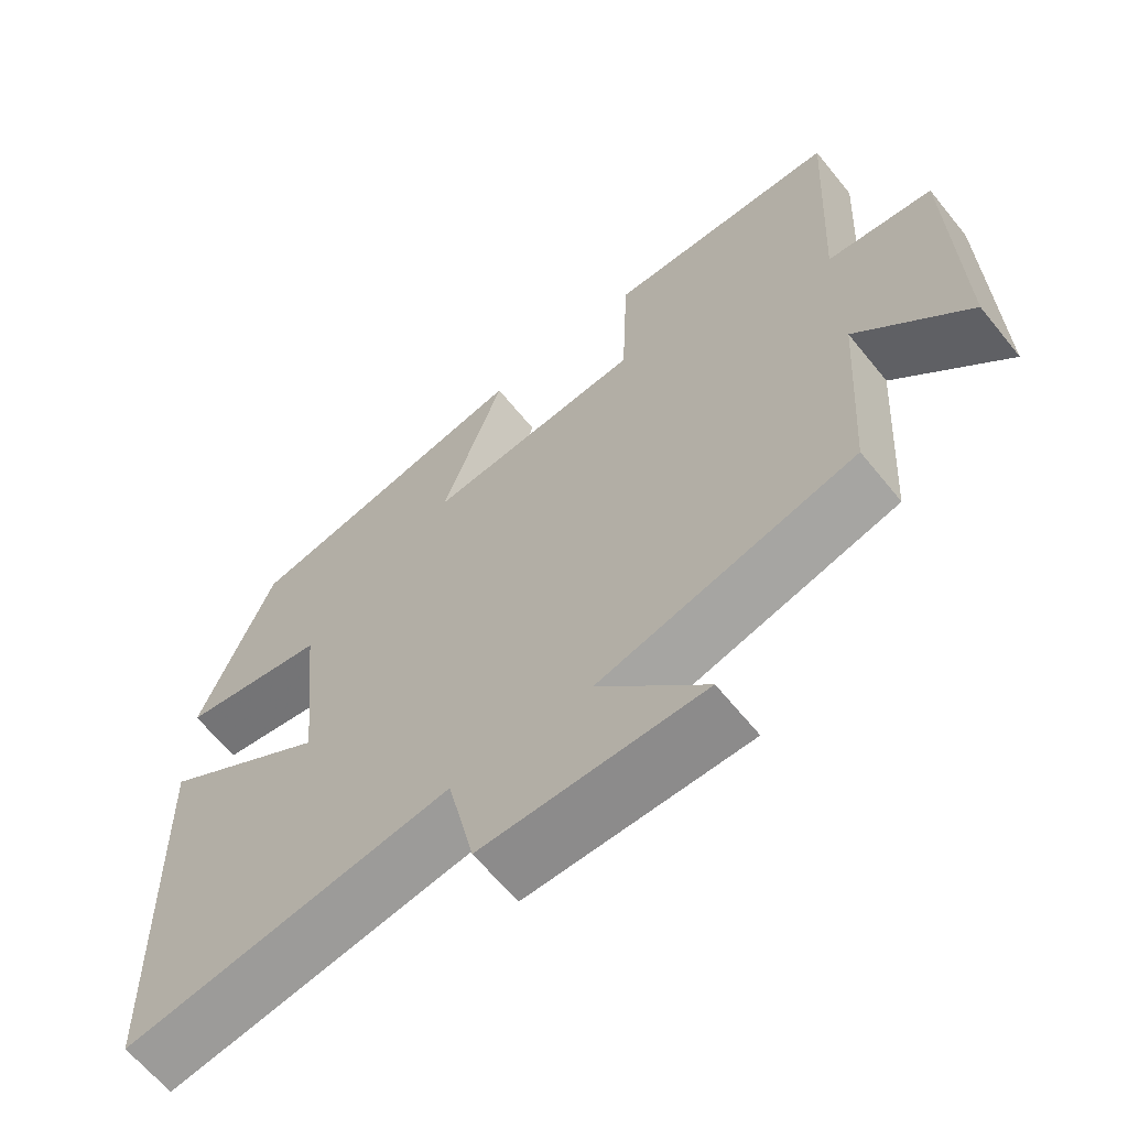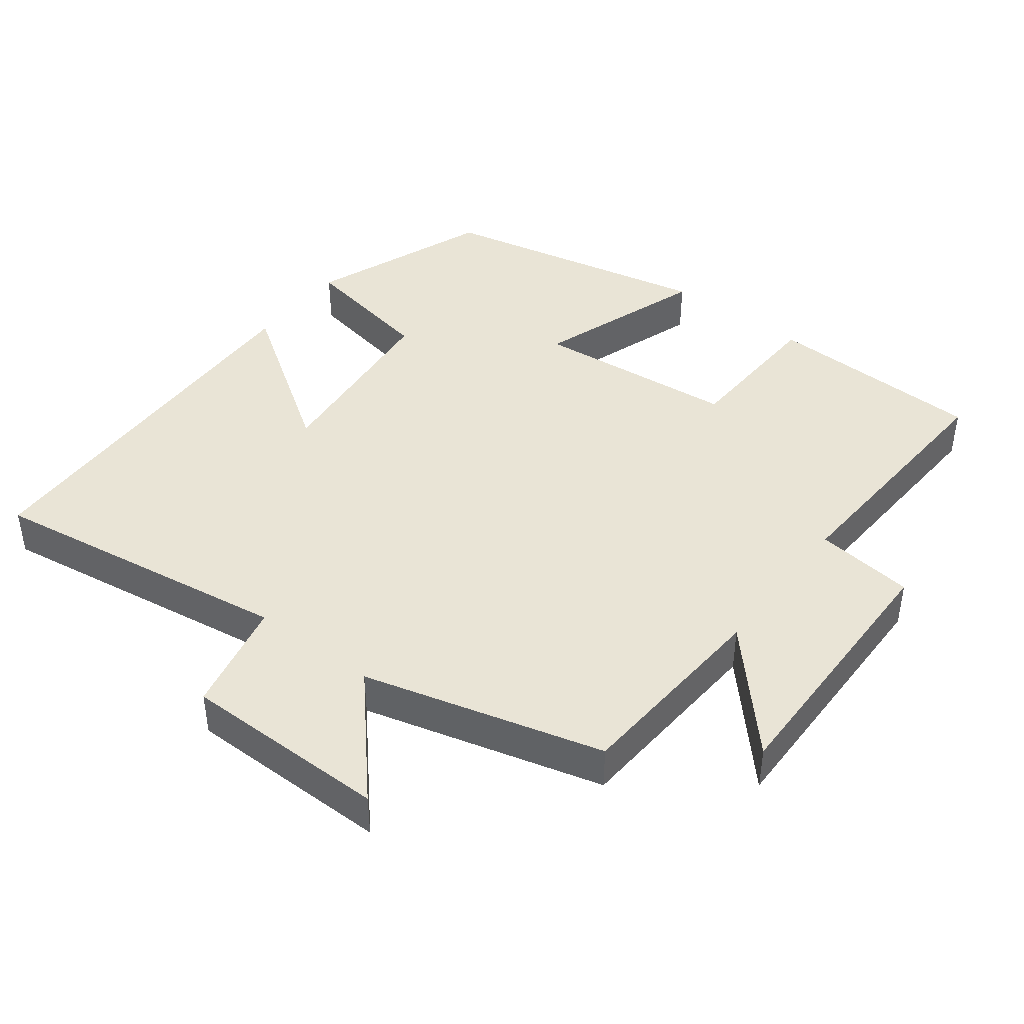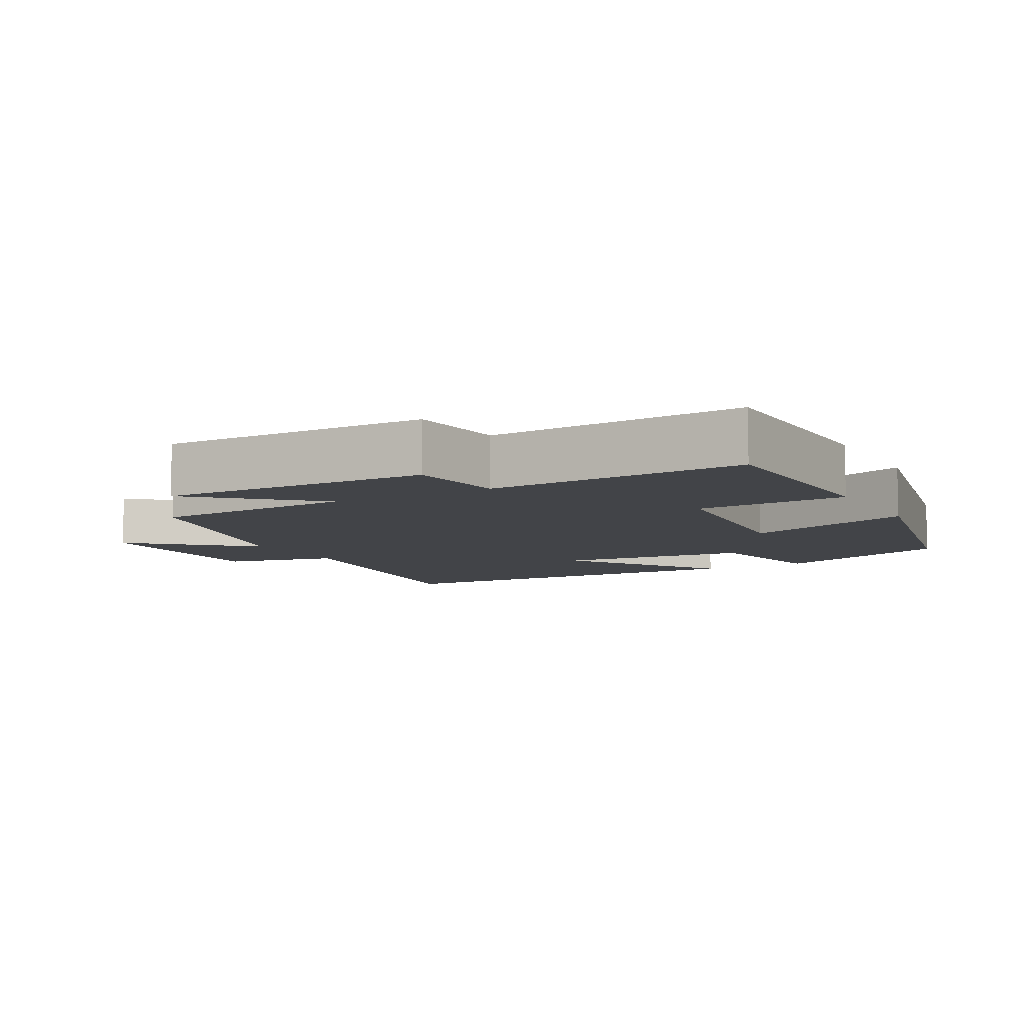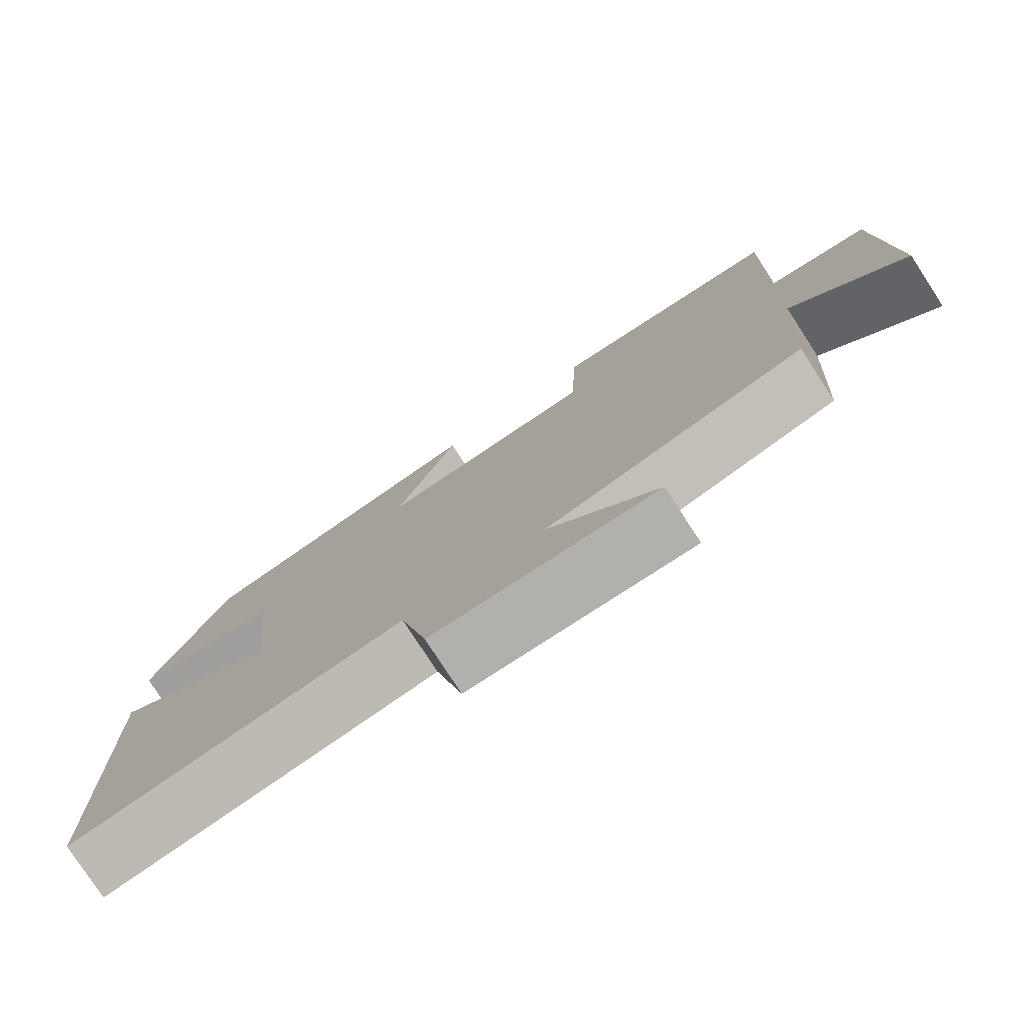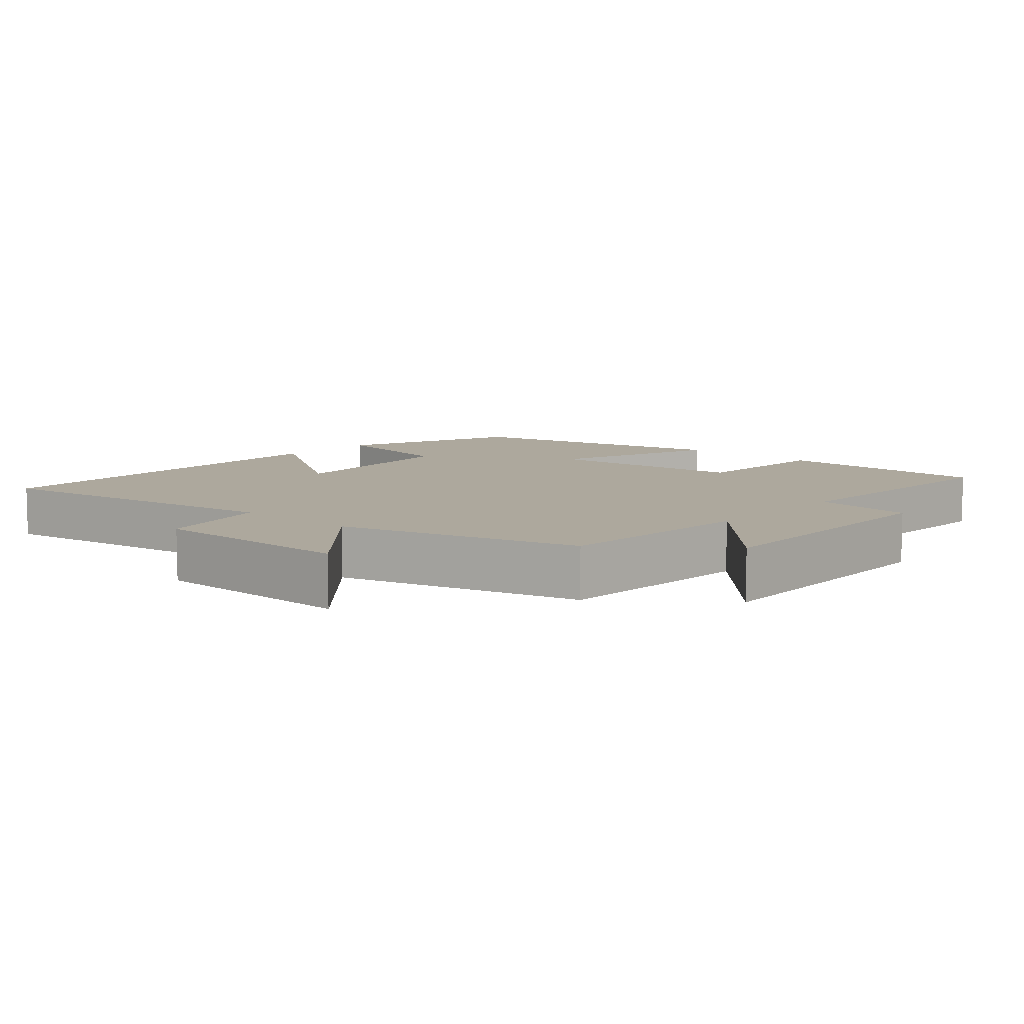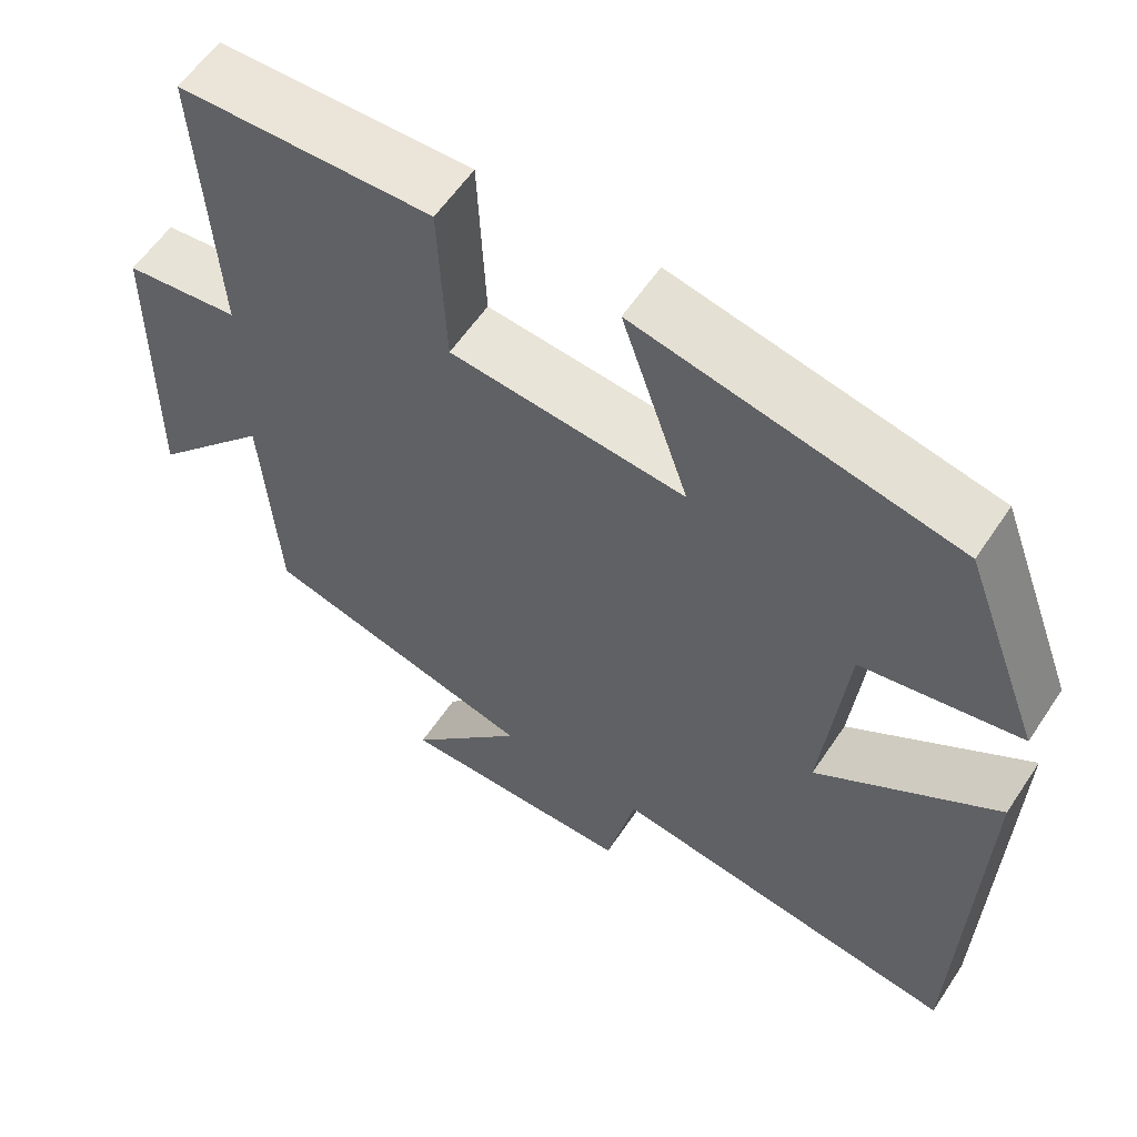
<metadata>
{"format":"obj","ext":"obj","renderer":"f3d","projection":"perspective","resolution":1024,"background":"white","views":[{"elev":-64.0,"azim":-141.0,"up":"+Z"},{"elev":42.7,"azim":-142.5,"up":"+Y"},{"elev":-7.9,"azim":-61.0,"up":"+Y"},{"elev":-78.6,"azim":-146.9,"up":"+Z"},{"elev":8.7,"azim":-138.4,"up":"+Y"},{"elev":58.7,"azim":33.5,"up":"+Z"}]}
</metadata>
<code>
v 0.484 0.07 -0.566
v 0.047 0.07 -0.5
v 0.011 0.07 -0.662
v -0.283 0.07 -0.662
v -0.139 0.07 -0.5
v -0.481 0.07 -0.408
v -0.5 0.07 -0.117
v -0.648 0.07 -0.28
v -0.642 0.07 0.106
v -0.5 0.07 0.123
v -0.52 0.07 0.491
v -0.207 0.07 0.5
v -0.198 0.07 0.284
v 0.092 0.07 0.256
v 0.009 0.07 0.5
v 0.402 0.07 0.416
v 0.5 0.07 0.156
v 0.304 0.07 0.12
v 0.276 0.07 -0.154
v 0.5 0.07 -0.004
v 0.484 0 -0.566
v 0.047 0 -0.5
v 0.011 0 -0.662
v -0.283 0 -0.662
v -0.139 0 -0.5
v -0.481 0 -0.408
v -0.5 0 -0.117
v -0.648 0 -0.28
v -0.642 0 0.106
v -0.5 0 0.123
v -0.52 0 0.491
v -0.207 0 0.5
v -0.198 0 0.284
v 0.092 0 0.256
v 0.009 0 0.5
v 0.402 0 0.416
v 0.5 0 0.156
v 0.304 0 0.12
v 0.276 0 -0.154
v 0.5 0 -0.004
f 19 20 1 2
f 18 19 2
f 16 17 18
f 15 16 18
f 14 15 18
f 13 14 18 2
f 10 11 12 13
f 10 13 2 3
f 7 8 9 10
f 5 6 7 10
f 5 10 3
f 3 4 5
f 22 21 40 39
f 22 39 38
f 38 37 36
f 38 36 35
f 38 35 34
f 22 38 34 33
f 33 32 31 30
f 23 22 33 30
f 30 29 28 27
f 30 27 26 25
f 23 30 25
f 25 24 23
f 1 21 22 2
f 2 22 23 3
f 3 23 24 4
f 4 24 25 5
f 5 25 26 6
f 6 26 27 7
f 7 27 28 8
f 8 28 29 9
f 9 29 30 10
f 10 30 31 11
f 11 31 32 12
f 12 32 33 13
f 13 33 34 14
f 14 34 35 15
f 15 35 36 16
f 16 36 37 17
f 17 37 38 18
f 18 38 39 19
f 19 39 40 20
f 20 40 21 1

</code>
